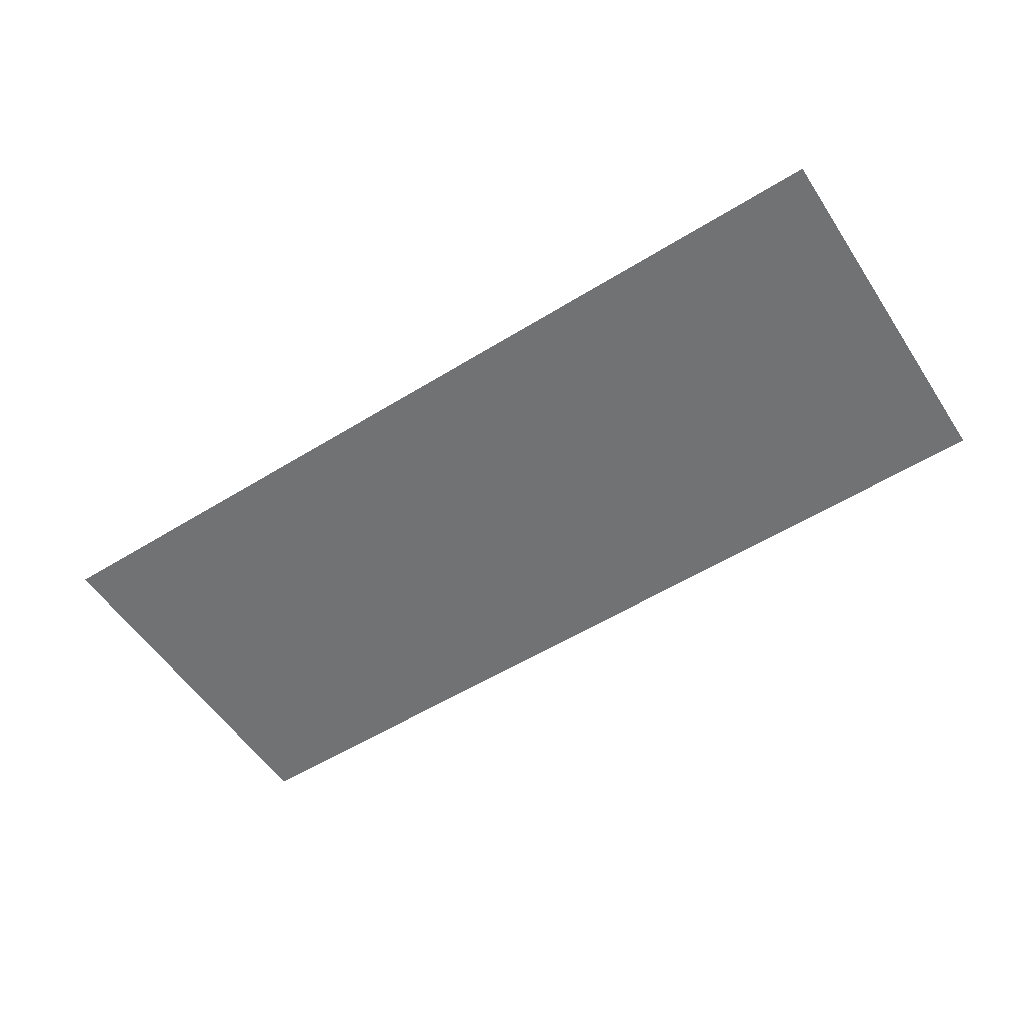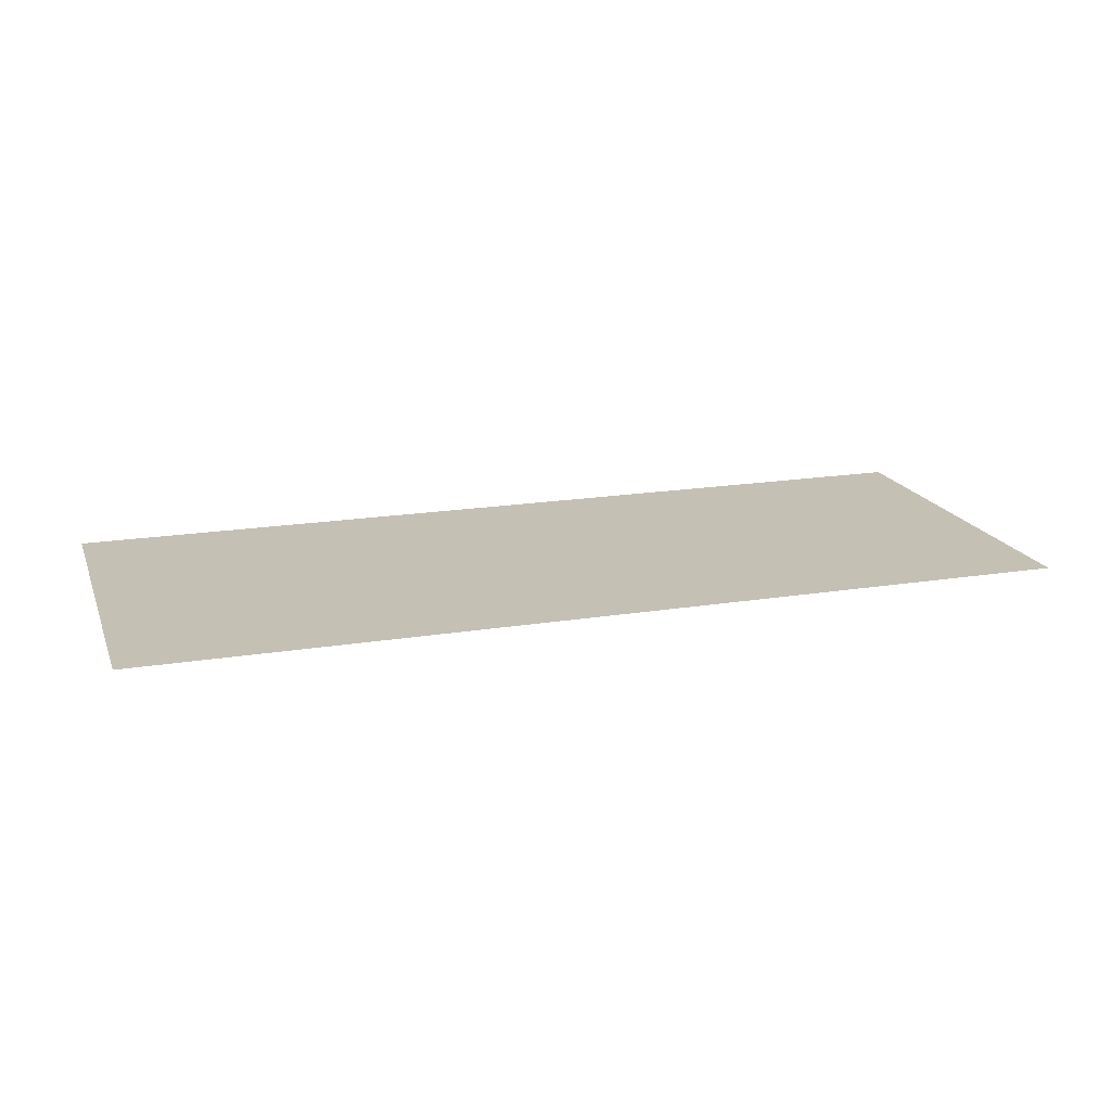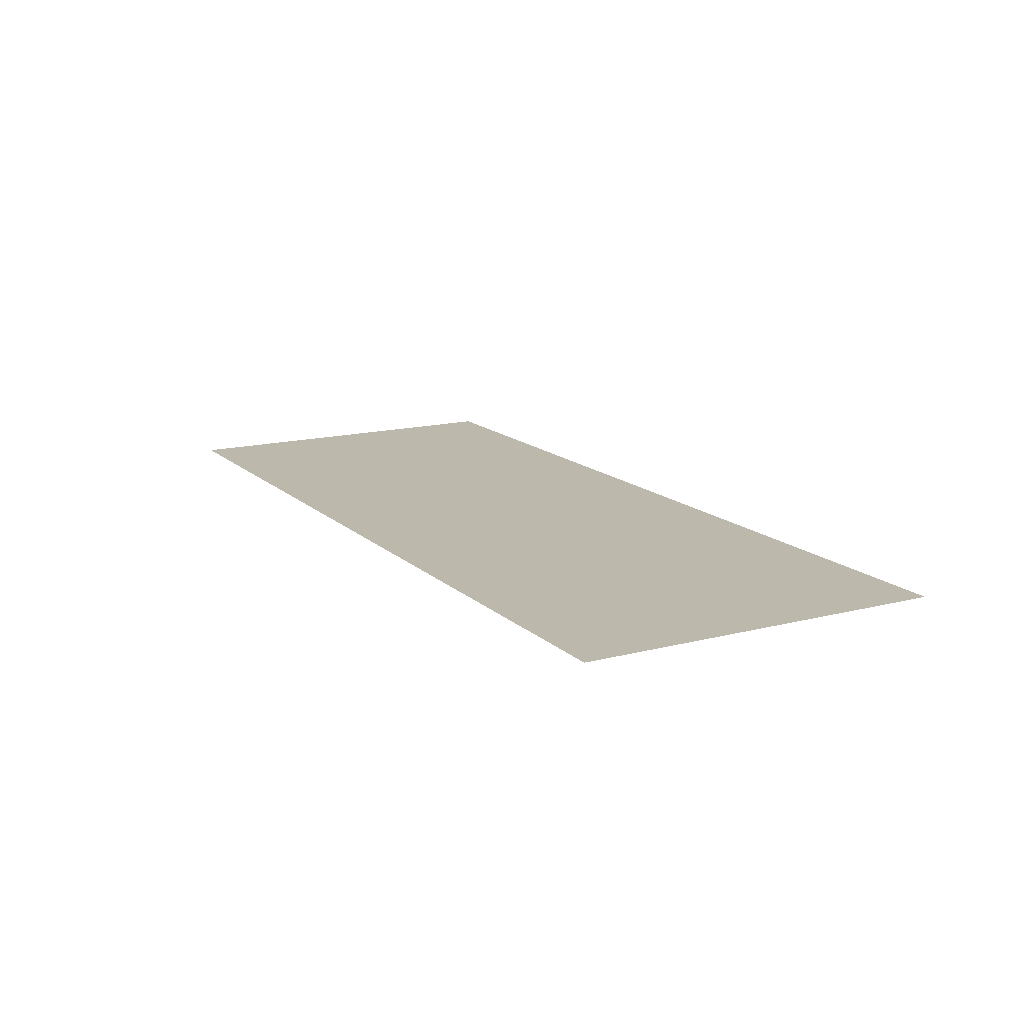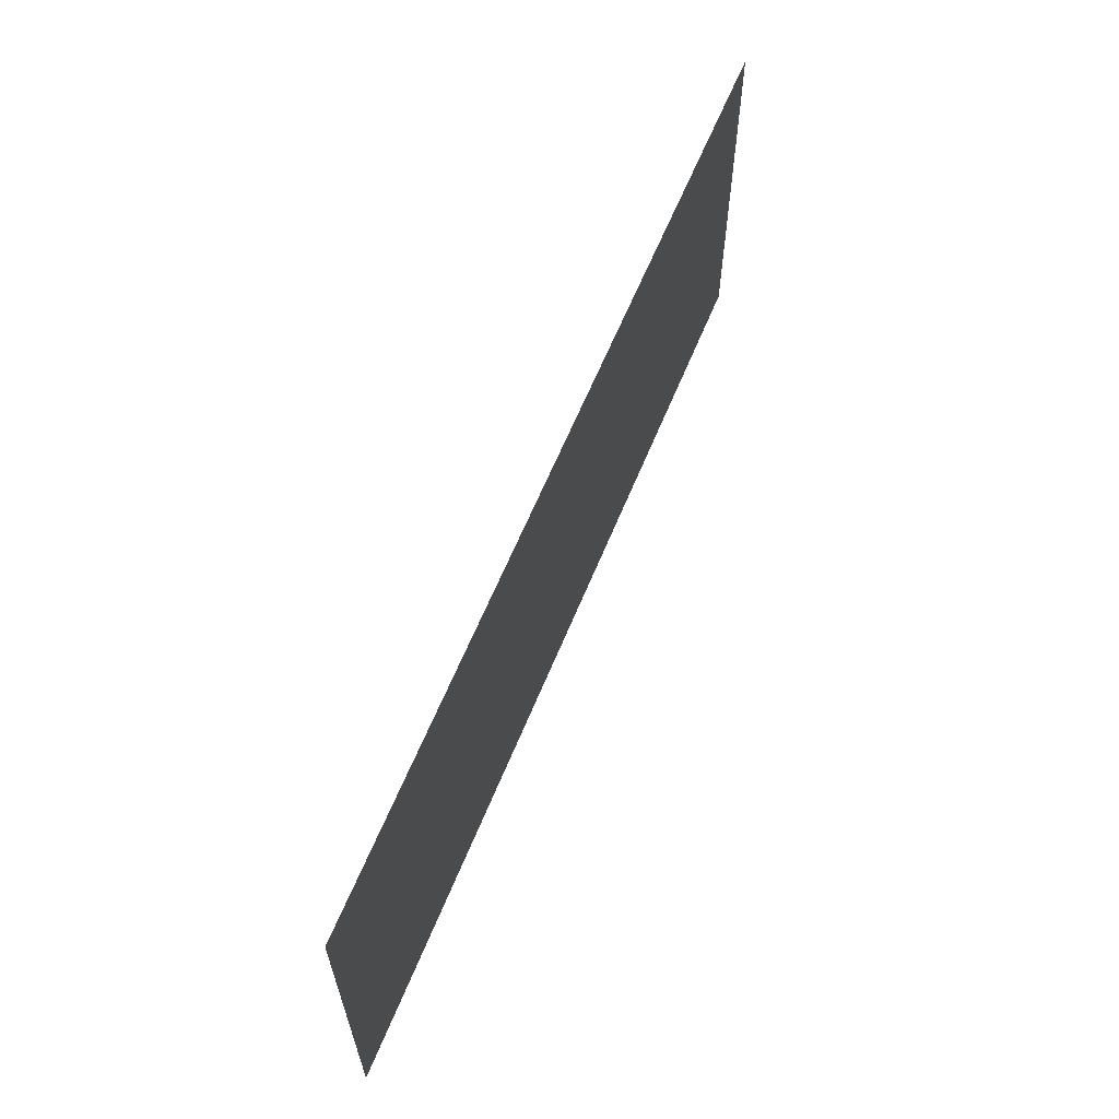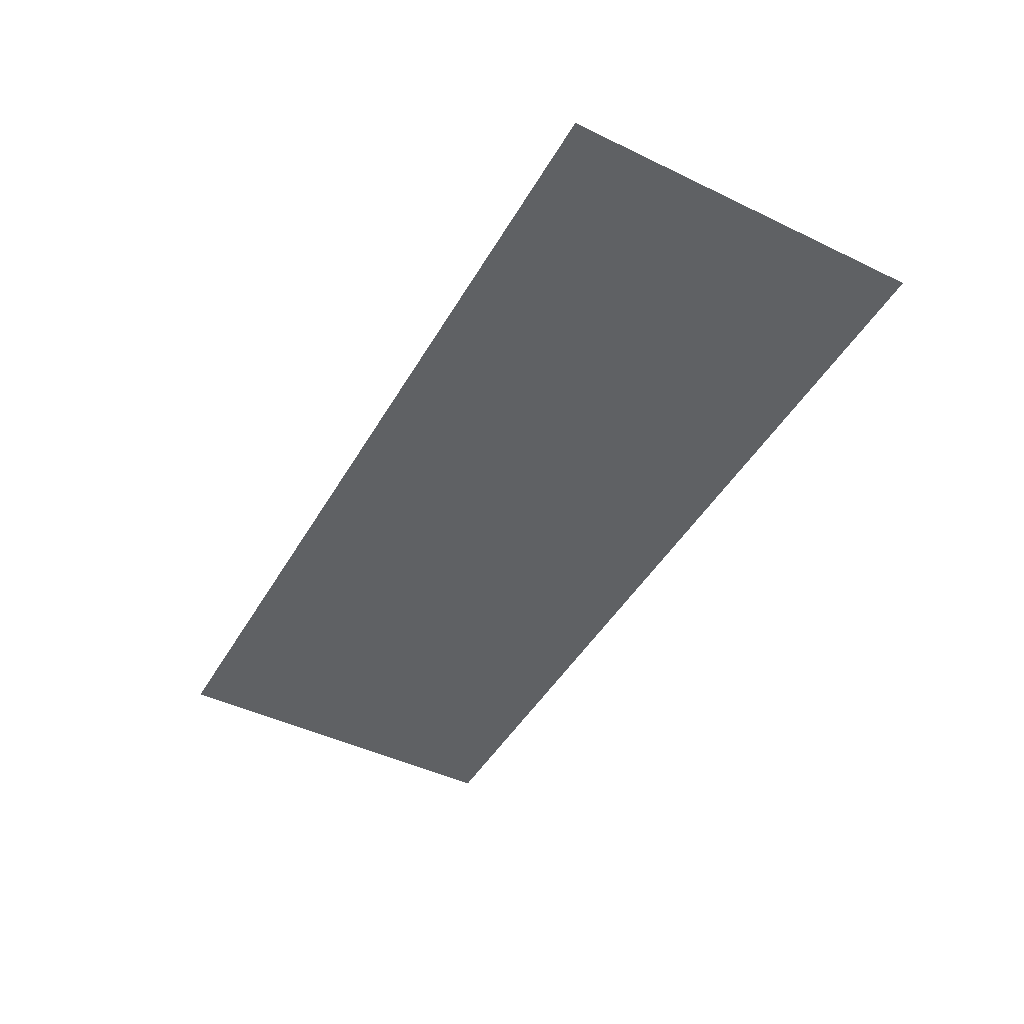
<metadata>
{"format":"obj","ext":"obj","renderer":"f3d","projection":"perspective","resolution":1024,"background":"white","views":[{"elev":-55.5,"azim":-147.0,"up":"+Y"},{"elev":18.2,"azim":-17.5,"up":"+Y"},{"elev":14.8,"azim":-119.1,"up":"+Y"},{"elev":61.6,"azim":112.1,"up":"+Z"},{"elev":-46.1,"azim":61.2,"up":"+Y"}]}
</metadata>
<code>
o Plane
v -0.1231 0 0.05
v 0.1231 0 0.05
v -0.1231 0 -0.05
v 0.1231 0 -0.05
f 1 2 4 3

</code>
